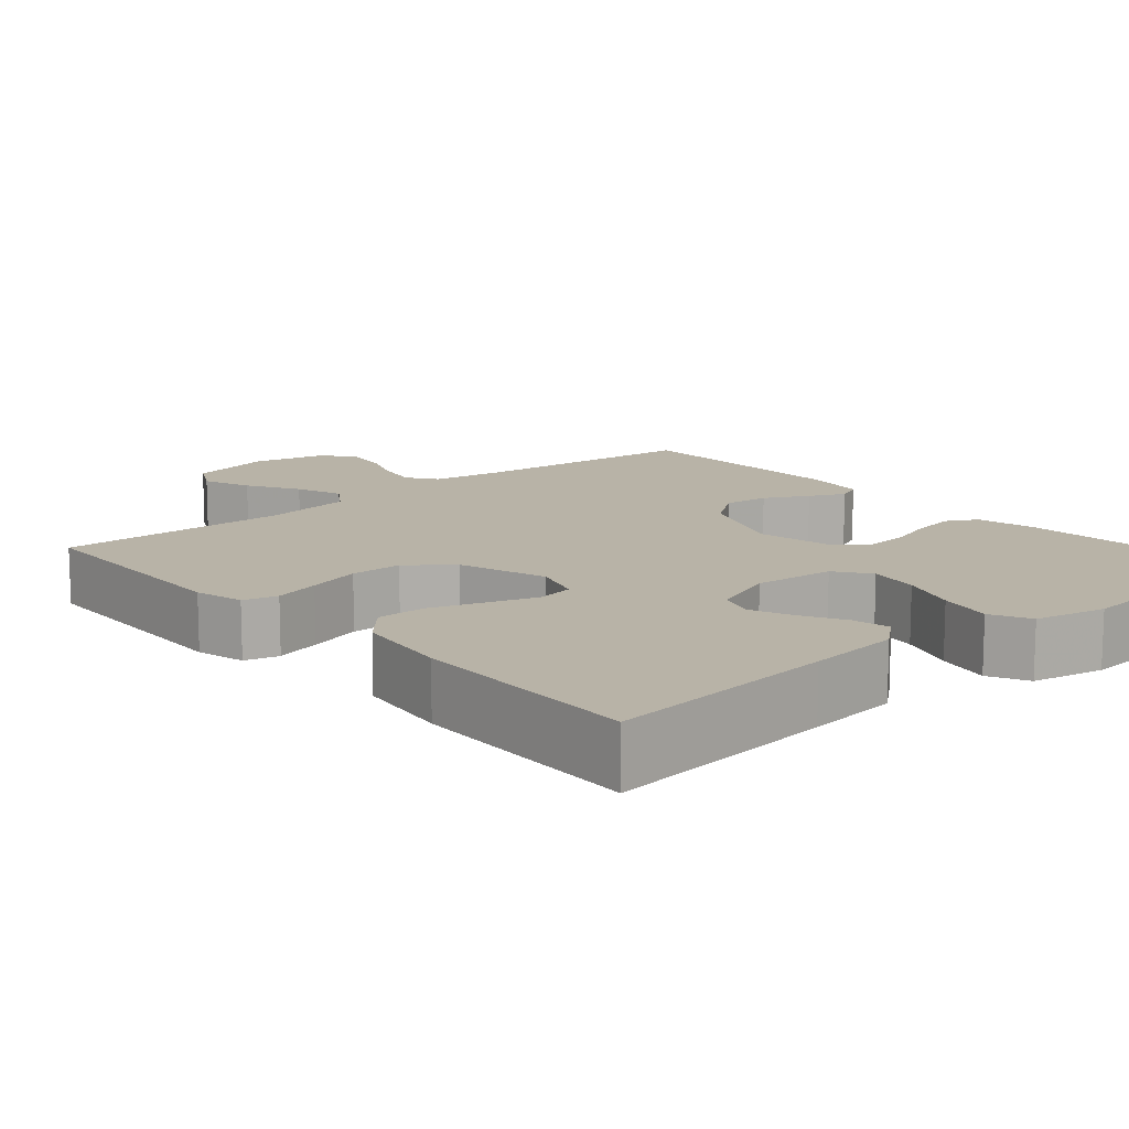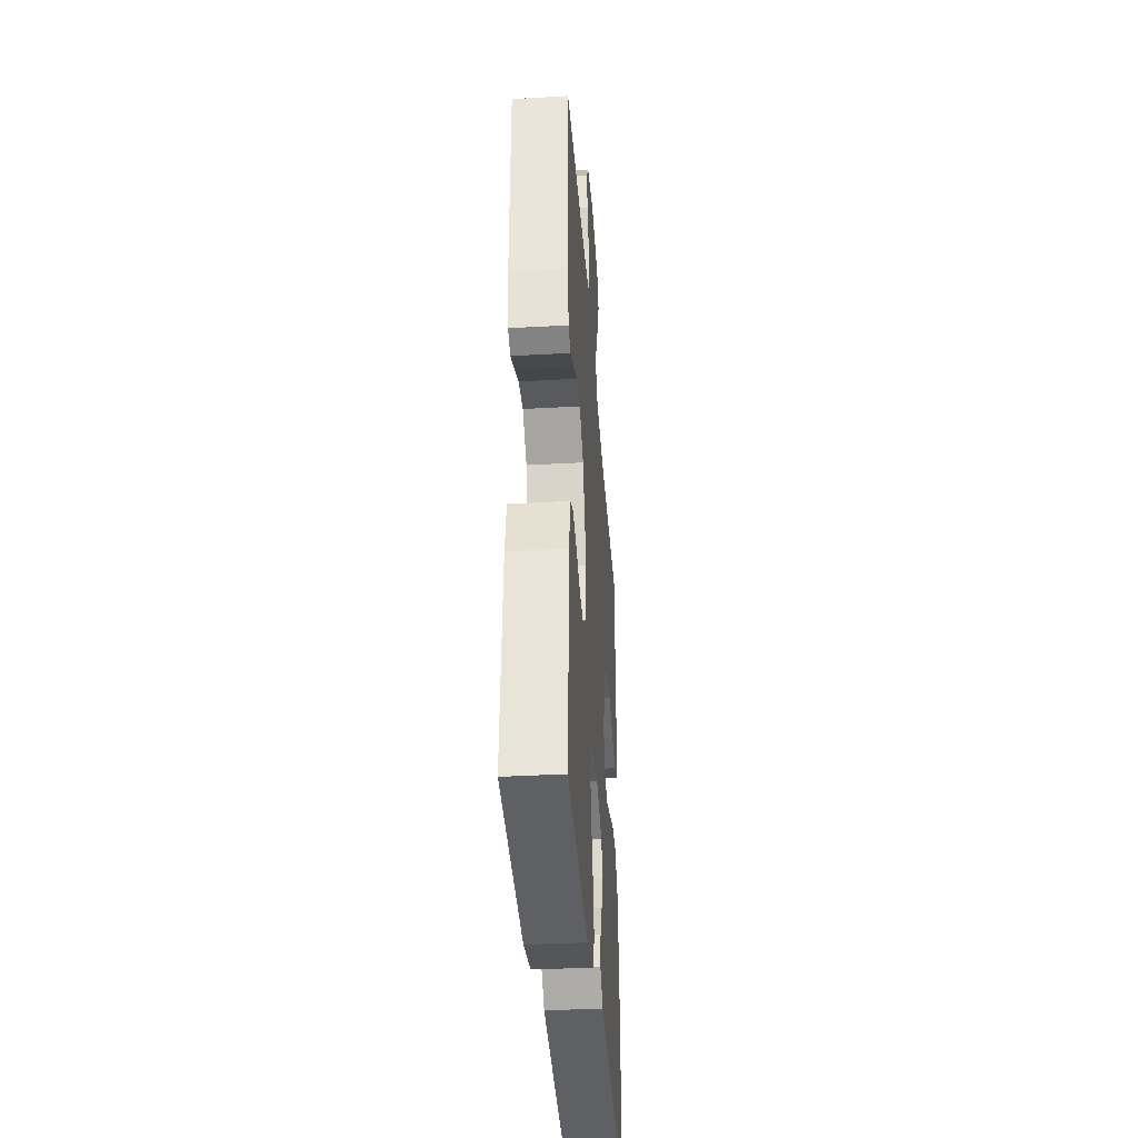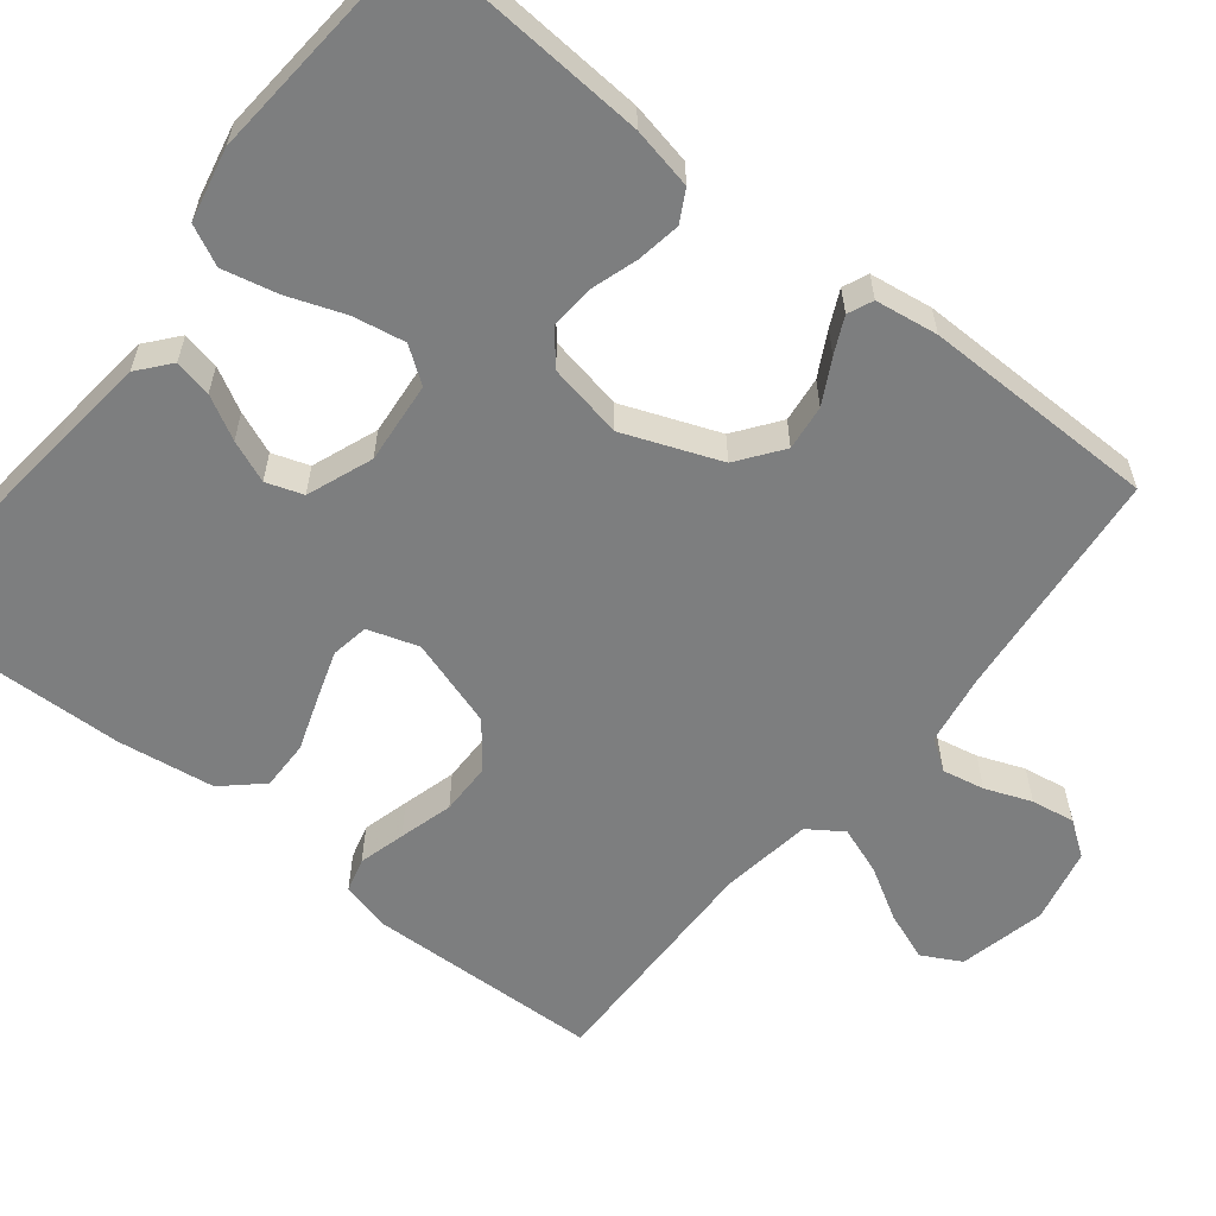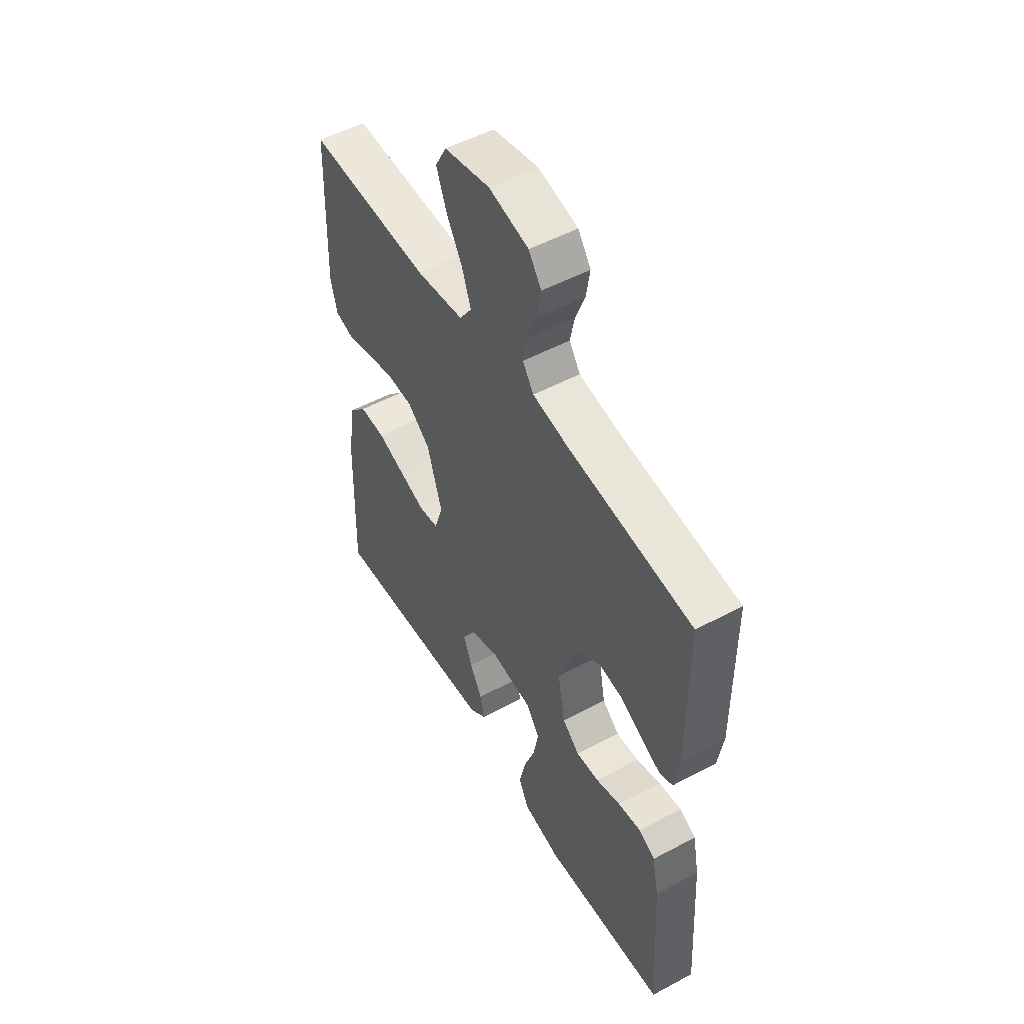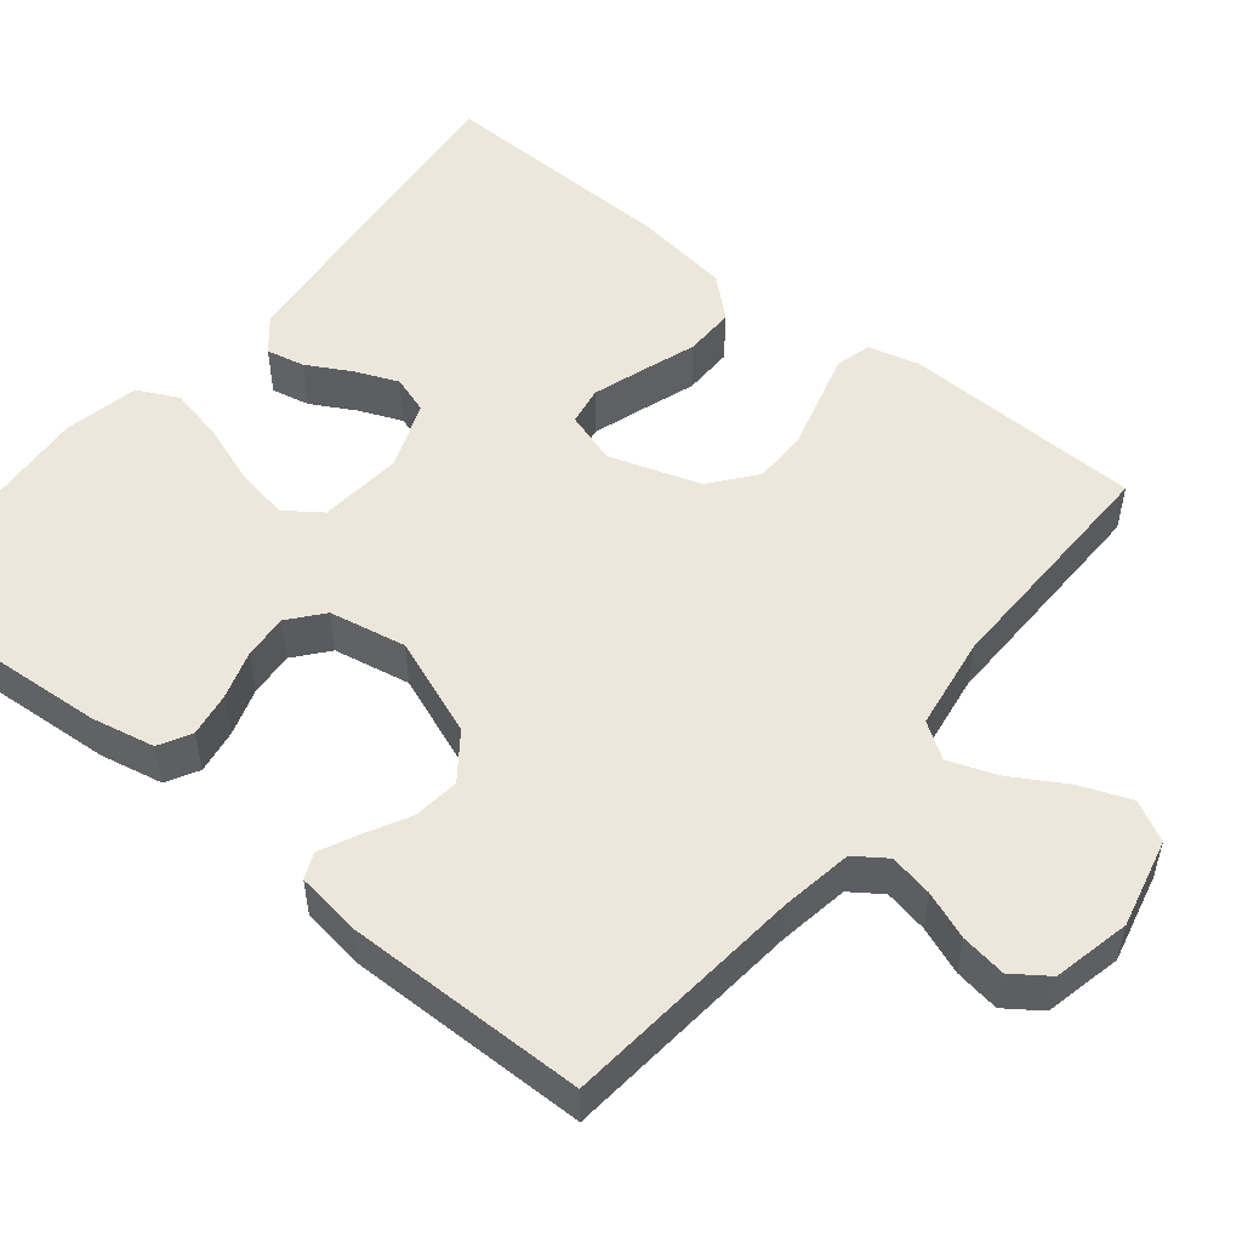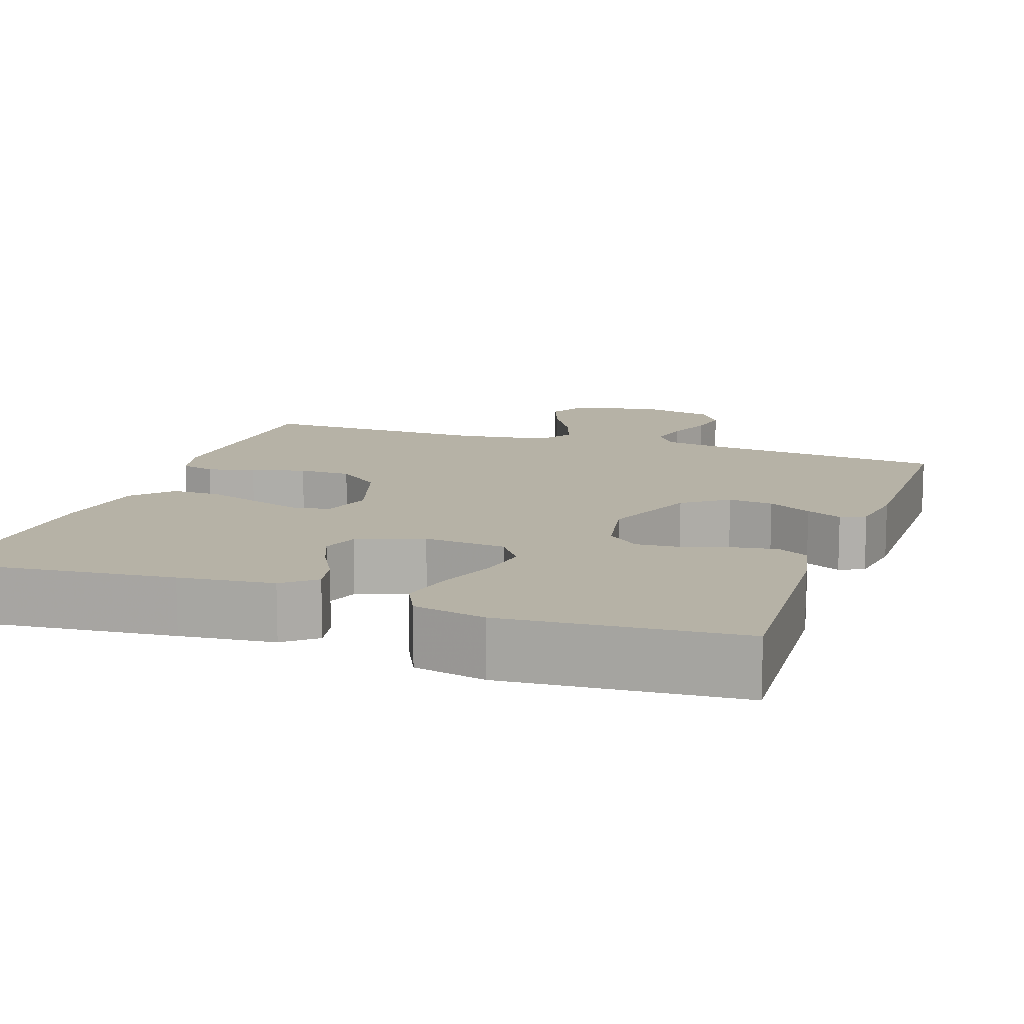
<metadata>
{"format":"obj","ext":"obj","renderer":"f3d","projection":"perspective","resolution":1024,"background":"white","views":[{"elev":12.9,"azim":138.9,"up":"+Y"},{"elev":-37.7,"azim":-85.9,"up":"+Z"},{"elev":-59.3,"azim":-128.6,"up":"+Y"},{"elev":52.1,"azim":-120.0,"up":"+Z"},{"elev":52.3,"azim":-51.3,"up":"+Y"},{"elev":12.2,"azim":-160.8,"up":"+Y"}]}
</metadata>
<code>
v -0.5 0.07 0.5
v -0.2 0.07 0.531
v -0.111 0.07 0.546
v -0.084 0.07 0.585
v -0.095 0.07 0.639
v -0.118 0.07 0.698
v -0.127 0.07 0.754
v -0.096 0.07 0.798
v 0 0.07 0.82
v 0.111 0.07 0.795
v 0.138 0.07 0.745
v 0.114 0.07 0.682
v 0.075 0.07 0.615
v 0.053 0.07 0.554
v 0.083 0.07 0.51
v 0.2 0.07 0.493
v 0.5 0.07 0.5
v 0.511 0.07 0.2
v 0.495 0.07 0.137
v 0.451 0.07 0.125
v 0.391 0.07 0.141
v 0.322 0.07 0.16
v 0.255 0.07 0.159
v 0.199 0.07 0.114
v 0.163 0.07 0
v 0.184 0.07 -0.065
v 0.232 0.07 -0.073
v 0.295 0.07 -0.052
v 0.364 0.07 -0.028
v 0.427 0.07 -0.027
v 0.472 0.07 -0.076
v 0.49 0.07 -0.2
v 0.5 0.07 -0.5
v 0.2 0.07 -0.47
v 0.079 0.07 -0.457
v 0.038 0.07 -0.423
v 0.048 0.07 -0.375
v 0.078 0.07 -0.32
v 0.1 0.07 -0.266
v 0.084 0.07 -0.219
v 0 0.07 -0.187
v -0.105 0.07 -0.197
v -0.137 0.07 -0.242
v -0.125 0.07 -0.308
v -0.098 0.07 -0.382
v -0.082 0.07 -0.452
v -0.107 0.07 -0.503
v -0.2 0.07 -0.523
v -0.5 0.07 -0.5
v -0.481 0.07 -0.2
v -0.465 0.07 -0.121
v -0.425 0.07 -0.099
v -0.369 0.07 -0.108
v -0.309 0.07 -0.127
v -0.253 0.07 -0.131
v -0.211 0.07 -0.096
v -0.193 0.07 0
v -0.241 0.07 0.123
v -0.298 0.07 0.165
v -0.356 0.07 0.158
v -0.412 0.07 0.128
v -0.458 0.07 0.106
v -0.49 0.07 0.12
v -0.502 0.07 0.2
v -0.5 0 0.5
v -0.2 0 0.531
v -0.111 0 0.546
v -0.084 0 0.585
v -0.095 0 0.639
v -0.118 0 0.698
v -0.127 0 0.754
v -0.096 0 0.798
v 0 0 0.82
v 0.111 0 0.795
v 0.138 0 0.745
v 0.114 0 0.682
v 0.075 0 0.615
v 0.053 0 0.554
v 0.083 0 0.51
v 0.2 0 0.493
v 0.5 0 0.5
v 0.511 0 0.2
v 0.495 0 0.137
v 0.451 0 0.125
v 0.391 0 0.141
v 0.322 0 0.16
v 0.255 0 0.159
v 0.199 0 0.114
v 0.163 0 0
v 0.184 0 -0.065
v 0.232 0 -0.073
v 0.295 0 -0.052
v 0.364 0 -0.028
v 0.427 0 -0.027
v 0.472 0 -0.076
v 0.49 0 -0.2
v 0.5 0 -0.5
v 0.2 0 -0.47
v 0.079 0 -0.457
v 0.038 0 -0.423
v 0.048 0 -0.375
v 0.078 0 -0.32
v 0.1 0 -0.266
v 0.084 0 -0.219
v 0 0 -0.187
v -0.105 0 -0.197
v -0.137 0 -0.242
v -0.125 0 -0.308
v -0.098 0 -0.382
v -0.082 0 -0.452
v -0.107 0 -0.503
v -0.2 0 -0.523
v -0.5 0 -0.5
v -0.481 0 -0.2
v -0.465 0 -0.121
v -0.425 0 -0.099
v -0.369 0 -0.108
v -0.309 0 -0.127
v -0.253 0 -0.131
v -0.211 0 -0.096
v -0.193 0 0
v -0.241 0 0.123
v -0.298 0 0.165
v -0.356 0 0.158
v -0.412 0 0.128
v -0.458 0 0.106
v -0.49 0 0.12
v -0.502 0 0.2
f 64 1 2
f 63 64 2
f 62 63 2
f 61 62 2
f 60 61 2
f 59 60 2 3
f 58 59 3 4
f 57 58 4
f 52 53 54
f 51 52 54
f 50 51 54
f 49 50 54
f 48 49 54
f 47 48 54
f 46 47 54
f 45 46 54
f 44 45 54
f 43 44 54 55
f 42 43 55 56
f 36 37 38
f 35 36 38
f 34 35 38
f 33 34 38
f 32 33 38
f 31 32 38
f 30 31 38
f 29 30 38
f 28 29 38
f 27 28 38 39
f 26 27 39 40
f 20 21 22
f 19 20 22
f 18 19 22
f 17 18 22
f 16 17 22
f 15 16 22 23
f 14 15 23 24
f 11 12 13
f 10 11 13
f 9 10 13
f 8 9 13
f 7 8 13
f 6 7 13
f 5 6 13
f 4 5 13 14
f 14 24 25
f 4 14 25
f 57 4 25
f 57 25 26
f 56 57 26
f 42 56 26
f 41 42 26
f 26 40 41
f 66 65 128
f 66 128 127
f 66 127 126
f 66 126 125
f 66 125 124
f 67 66 124 123
f 68 67 123 122
f 68 122 121
f 118 117 116
f 118 116 115
f 118 115 114
f 118 114 113
f 118 113 112
f 118 112 111
f 118 111 110
f 118 110 109
f 118 109 108
f 119 118 108 107
f 120 119 107 106
f 102 101 100
f 102 100 99
f 102 99 98
f 102 98 97
f 102 97 96
f 102 96 95
f 102 95 94
f 102 94 93
f 102 93 92
f 103 102 92 91
f 104 103 91 90
f 86 85 84
f 86 84 83
f 86 83 82
f 86 82 81
f 86 81 80
f 87 86 80 79
f 88 87 79 78
f 77 76 75
f 77 75 74
f 77 74 73
f 77 73 72
f 77 72 71
f 77 71 70
f 77 70 69
f 78 77 69 68
f 89 88 78
f 89 78 68
f 89 68 121
f 90 89 121
f 90 121 120
f 90 120 106
f 90 106 105
f 105 104 90
f 1 65 66 2
f 2 66 67 3
f 3 67 68 4
f 4 68 69 5
f 5 69 70 6
f 6 70 71 7
f 7 71 72 8
f 8 72 73 9
f 9 73 74 10
f 10 74 75 11
f 11 75 76 12
f 12 76 77 13
f 13 77 78 14
f 14 78 79 15
f 15 79 80 16
f 16 80 81 17
f 17 81 82 18
f 18 82 83 19
f 19 83 84 20
f 20 84 85 21
f 21 85 86 22
f 22 86 87 23
f 23 87 88 24
f 24 88 89 25
f 25 89 90 26
f 26 90 91 27
f 27 91 92 28
f 28 92 93 29
f 29 93 94 30
f 30 94 95 31
f 31 95 96 32
f 32 96 97 33
f 33 97 98 34
f 34 98 99 35
f 35 99 100 36
f 36 100 101 37
f 37 101 102 38
f 38 102 103 39
f 39 103 104 40
f 40 104 105 41
f 41 105 106 42
f 42 106 107 43
f 43 107 108 44
f 44 108 109 45
f 45 109 110 46
f 46 110 111 47
f 47 111 112 48
f 48 112 113 49
f 49 113 114 50
f 50 114 115 51
f 51 115 116 52
f 52 116 117 53
f 53 117 118 54
f 54 118 119 55
f 55 119 120 56
f 56 120 121 57
f 57 121 122 58
f 58 122 123 59
f 59 123 124 60
f 60 124 125 61
f 61 125 126 62
f 62 126 127 63
f 63 127 128 64
f 64 128 65 1

</code>
